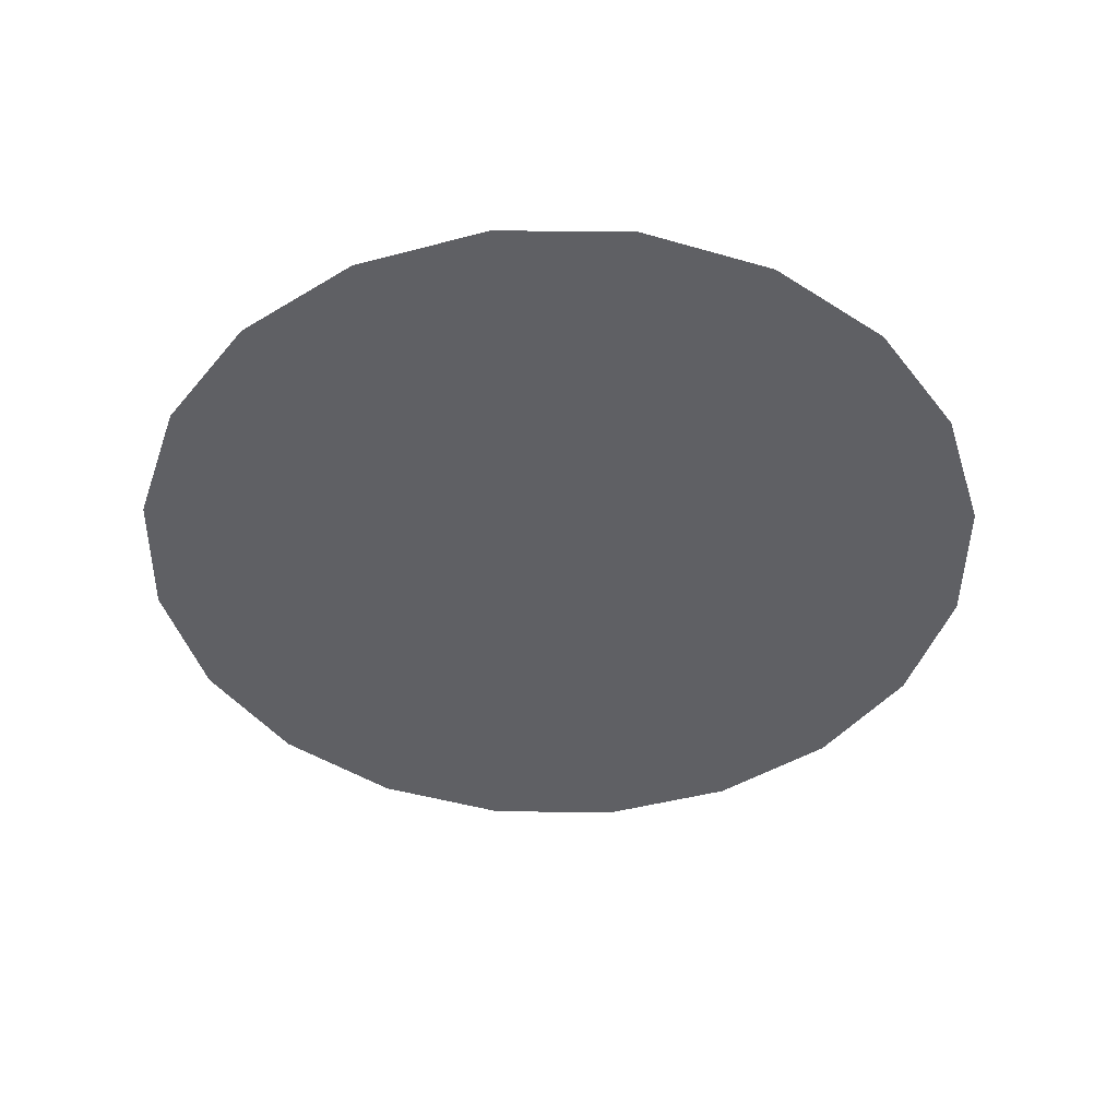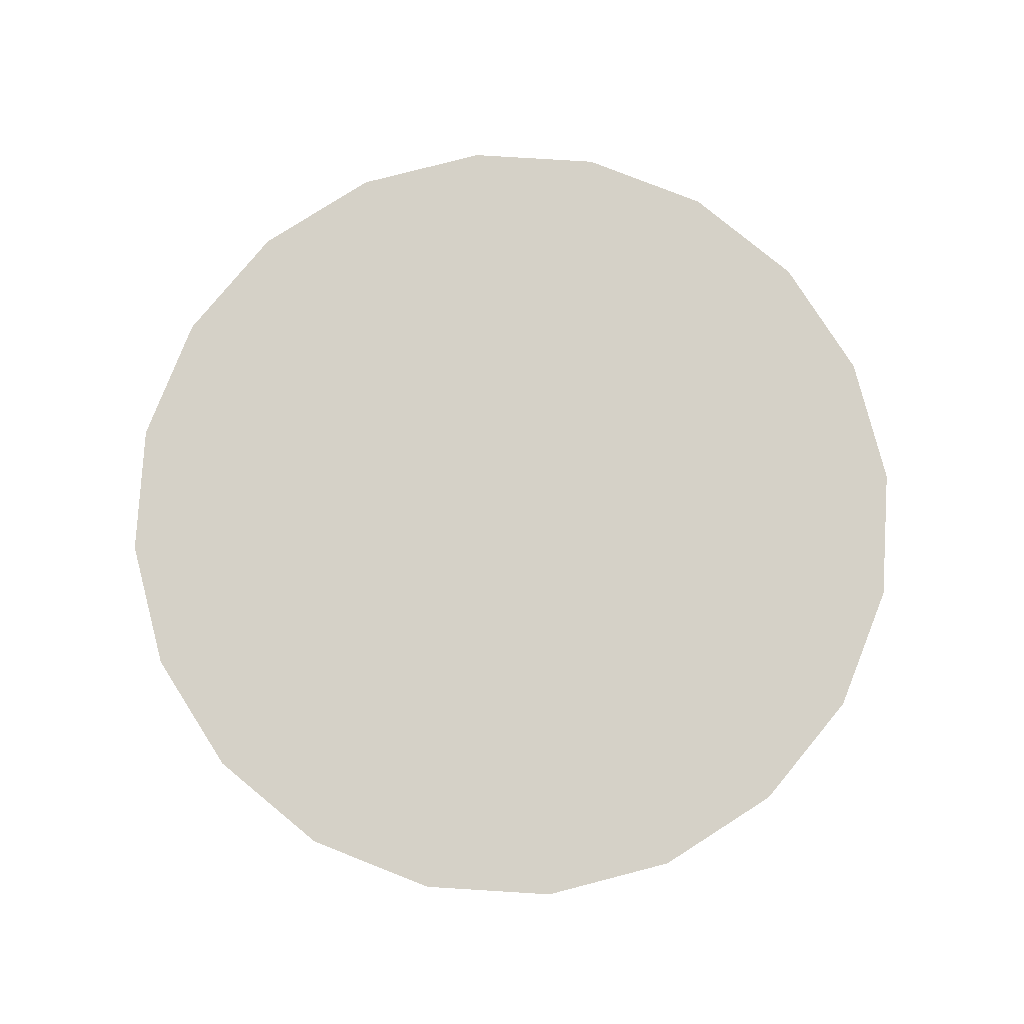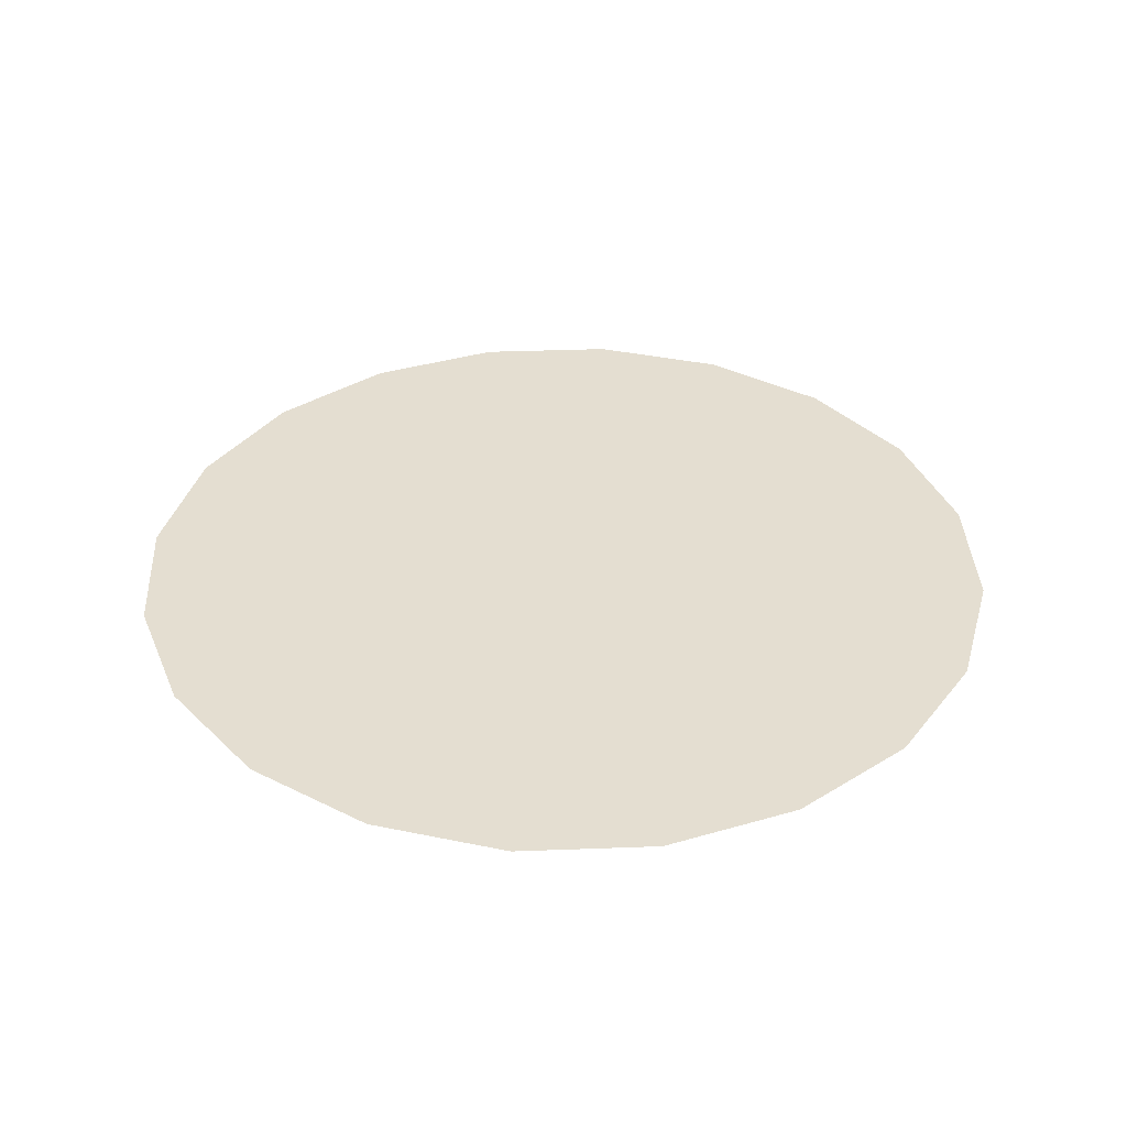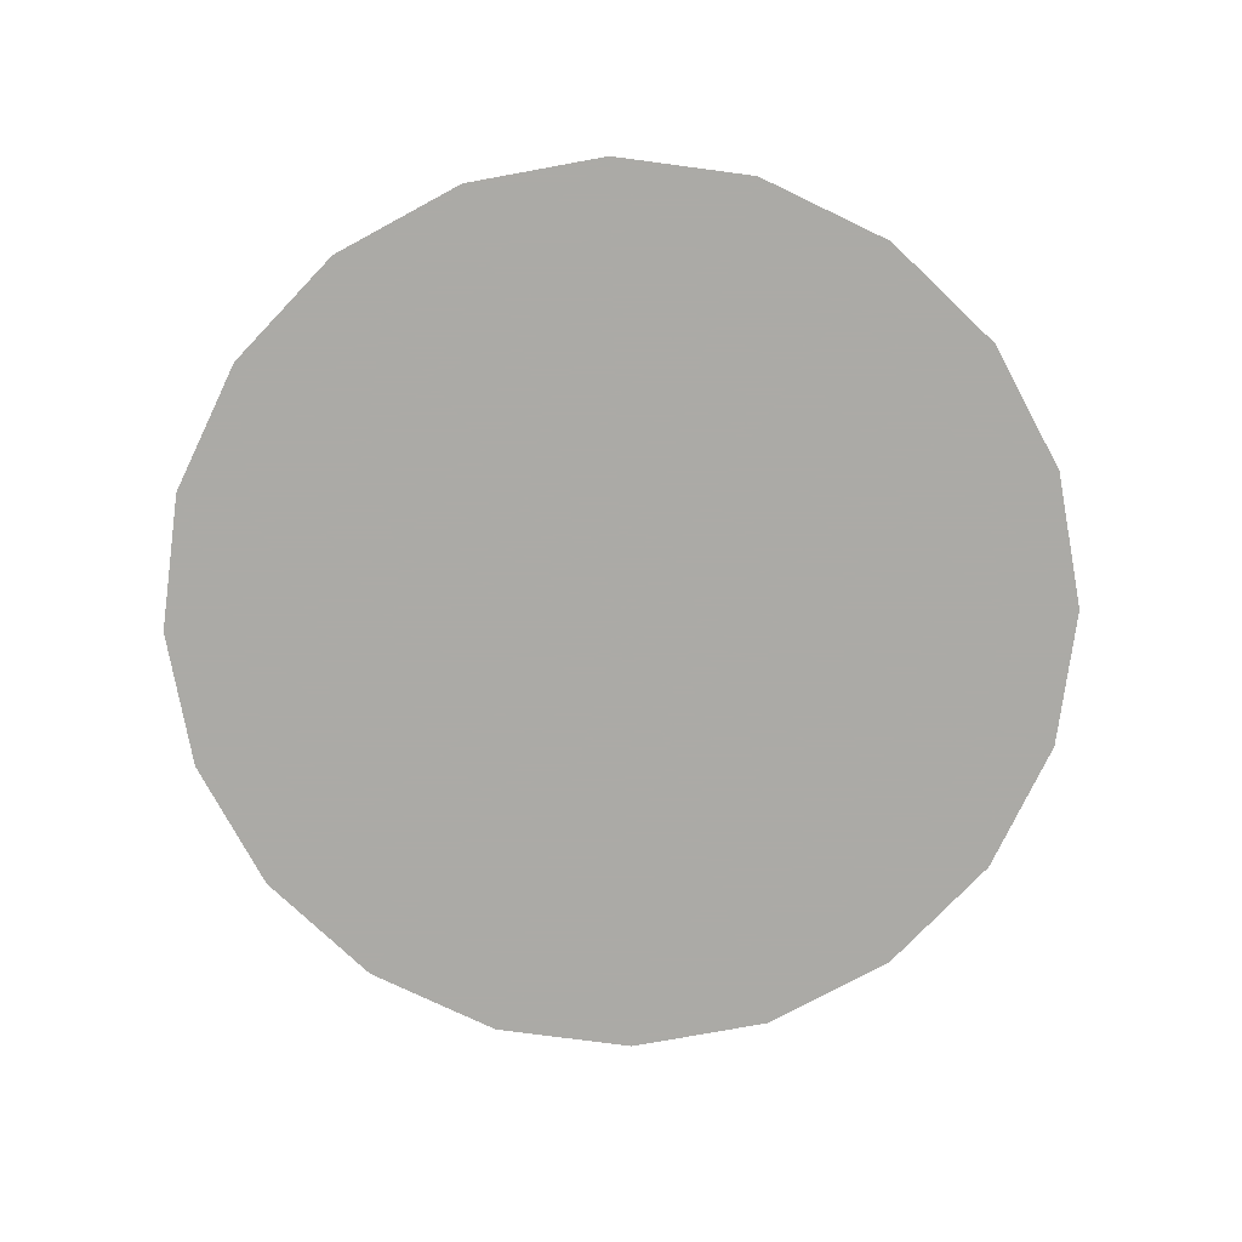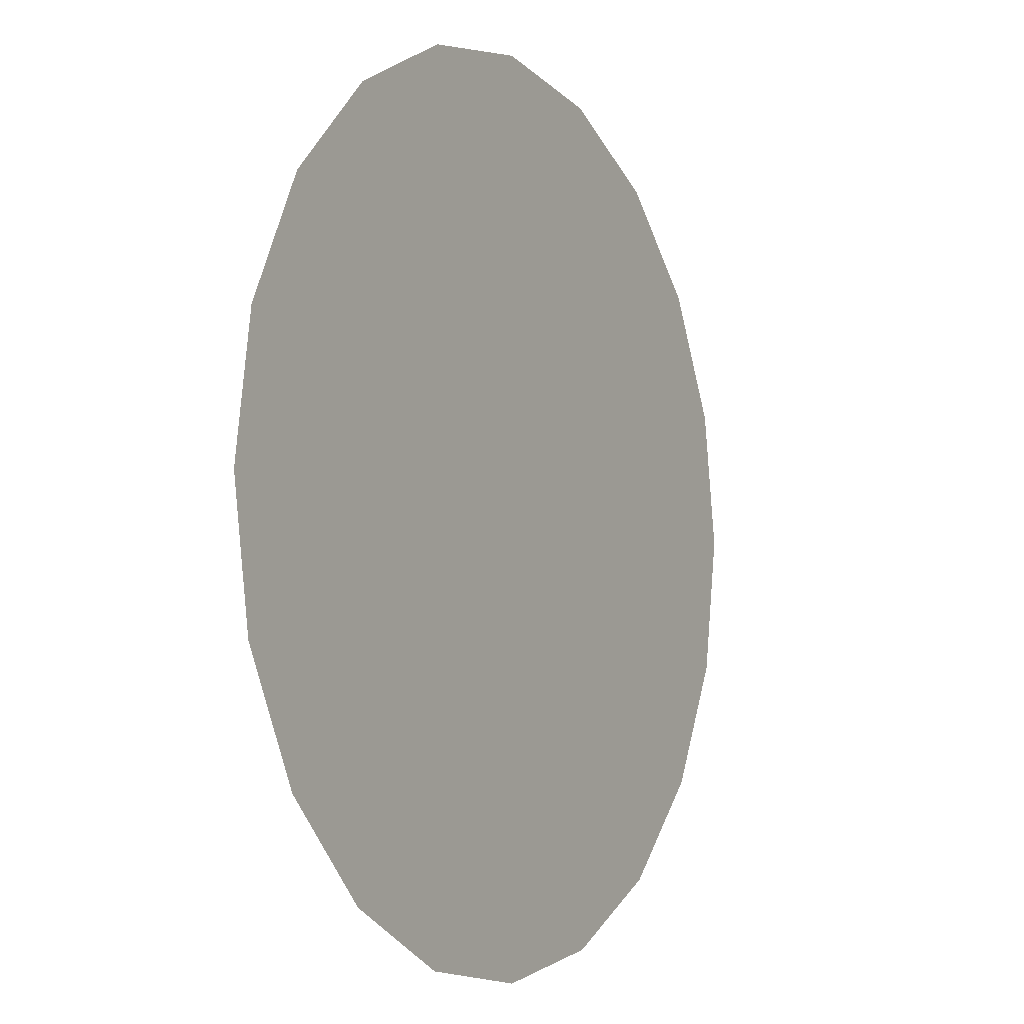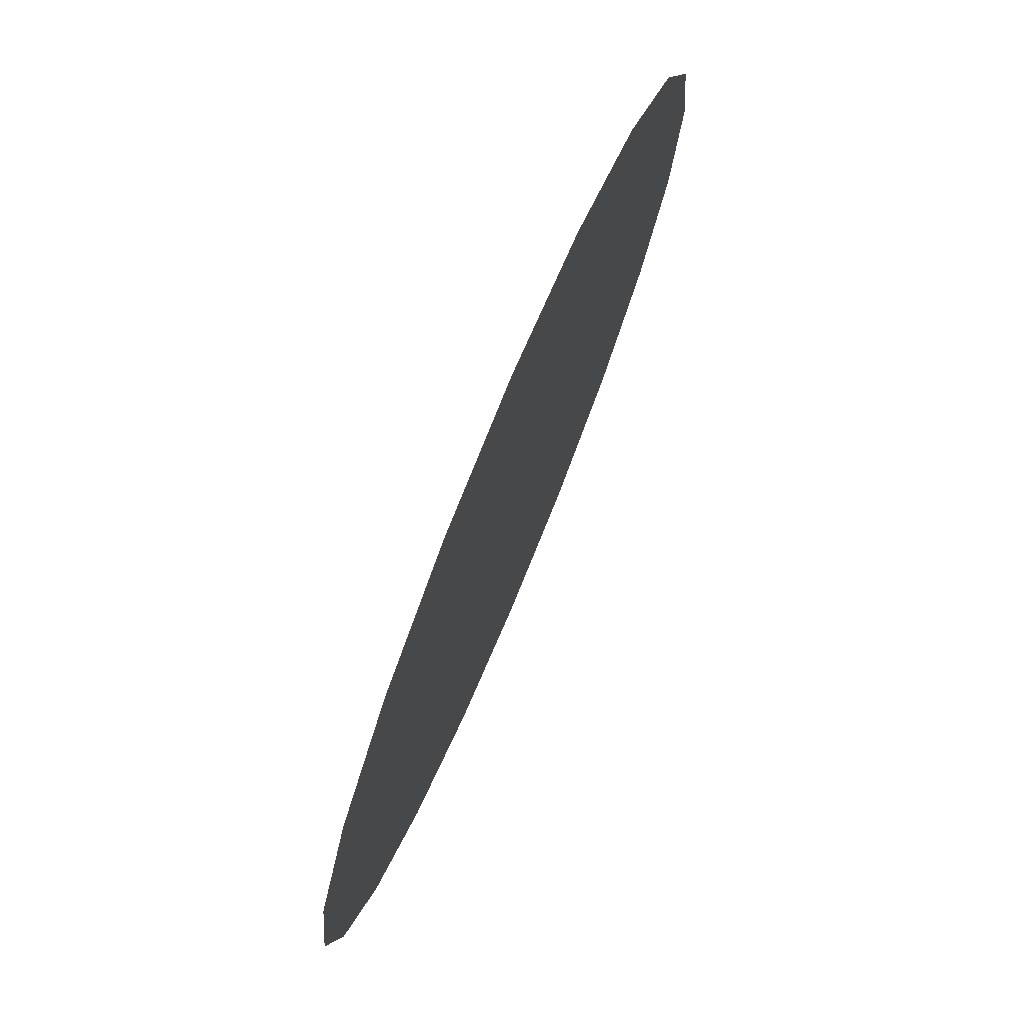
<metadata>
{"format":"obj","ext":"obj","renderer":"f3d","projection":"perspective","resolution":1024,"background":"white","views":[{"elev":-44.5,"azim":170.3,"up":"+Z"},{"elev":79.1,"azim":-113.5,"up":"+Z"},{"elev":36.5,"azim":-101.8,"up":"+Z"},{"elev":-75.9,"azim":-106.6,"up":"+Z"},{"elev":-5.2,"azim":120.2,"up":"+Y"},{"elev":76.0,"azim":112.7,"up":"+Y"}]}
</metadata>
<code>
v 0.2682 -0.04735 0.04417
v 0.2445 -0.09381 0.04417
v 0.2077 -0.1307 0.04417
v 0.1612 -0.1544 0.04417
v 0.1097 -0.1625 0.04417
v 0.05819 -0.1544 0.04417
v 0.01172 -0.1307 0.04417
v -0.02515 -0.09381 0.04417
v -0.04882 -0.04735 0.04417
v -0.05698 0.00415 0.04417
v -0.04882 0.05565 0.04417
v -0.02515 0.1021 0.04417
v 0.01172 0.139 0.04417
v 0.05819 0.1627 0.04417
v 0.1097 0.1708 0.04417
v 0.1612 0.1627 0.04417
v 0.2077 0.139 0.04417
v 0.2445 0.1021 0.04417
v 0.2682 0.05565 0.04417
v 0.2764 0.00415 0.04417
v 0.4267 -0.09886 0.04417
v 0.3794 -0.1918 0.04417
v 0.3056 -0.2655 0.04417
v 0.2127 -0.3129 0.04417
v 0.1097 -0.3292 0.04417
v 0.006682 -0.3129 0.04417
v -0.08624 -0.2655 0.04417
v -0.16 -0.1918 0.04417
v -0.2073 -0.09886 0.04417
v -0.2236 0.00415 0.04417
v -0.2073 0.1072 0.04417
v -0.16 0.2001 0.04417
v -0.08624 0.2738 0.04417
v 0.006682 0.3212 0.04417
v 0.1097 0.3375 0.04417
v 0.2127 0.3212 0.04417
v 0.3056 0.2738 0.04417
v 0.3794 0.2001 0.04417
v 0.4267 0.1072 0.04417
v 0.443 0.00415 0.04417
v 0.5852 -0.1504 0.04417
v 0.5142 -0.2897 0.04417
v 0.4036 -0.4004 0.04417
v 0.2642 -0.4714 0.04417
v 0.1097 -0.4959 0.04417
v -0.04482 -0.4714 0.04417
v -0.1842 -0.4004 0.04417
v -0.2948 -0.2897 0.04417
v -0.3658 -0.1504 0.04417
v -0.3903 0.00415 0.04417
v -0.3658 0.1587 0.04417
v -0.2948 0.298 0.04417
v -0.1842 0.4087 0.04417
v -0.04482 0.4797 0.04417
v 0.1097 0.5041 0.04417
v 0.2642 0.4797 0.04417
v 0.4036 0.4087 0.04417
v 0.5142 0.298 0.04417
v 0.5852 0.1587 0.04417
v 0.6097 0.00415 0.04417
v 0.7437 -0.2019 0.04417
v 0.649 -0.3877 0.04417
v 0.5015 -0.5352 0.04417
v 0.3157 -0.6299 0.04417
v 0.1097 -0.6625 0.04417
v -0.09632 -0.6299 0.04417
v -0.2822 -0.5352 0.04417
v -0.4297 -0.3877 0.04417
v -0.5243 -0.2019 0.04417
v -0.557 0.00415 0.04417
v -0.5243 0.2102 0.04417
v -0.4297 0.396 0.04417
v -0.2822 0.5435 0.04417
v -0.09632 0.6382 0.04417
v 0.1097 0.6708 0.04417
v 0.3157 0.6382 0.04417
v 0.5015 0.5435 0.04417
v 0.649 0.396 0.04417
v 0.7437 0.2102 0.04417
v 0.7764 0.00415 0.04417
v 0.9022 -0.2534 0.04417
v 0.7839 -0.4857 0.04417
v 0.5995 -0.67 0.04417
v 0.3672 -0.7884 0.04417
v 0.1097 -0.8292 0.04417
v -0.1478 -0.7884 0.04417
v -0.3801 -0.67 0.04417
v -0.5645 -0.4857 0.04417
v -0.6829 -0.2534 0.04417
v -0.7236 0.00415 0.04417
v -0.6829 0.2617 0.04417
v -0.5645 0.494 0.04417
v -0.3801 0.6783 0.04417
v -0.1478 0.7967 0.04417
v 0.1097 0.8375 0.04417
v 0.3672 0.7967 0.04417
v 0.5995 0.6783 0.04417
v 0.7839 0.494 0.04417
v 0.9022 0.2617 0.04417
v 0.943 0.00415 0.04417
v 1.061 -0.3049 0.04417
v 0.9187 -0.5836 0.04417
v 0.6975 -0.8049 0.04417
v 0.4187 -0.9469 0.04417
v 0.1097 -0.9959 0.04417
v -0.1993 -0.9469 0.04417
v -0.4781 -0.8049 0.04417
v -0.6993 -0.5836 0.04417
v -0.8414 -0.3049 0.04417
v -0.8903 0.00415 0.04417
v -0.8414 0.3132 0.04417
v -0.6993 0.5919 0.04417
v -0.4781 0.8132 0.04417
v -0.1993 0.9552 0.04417
v 0.1097 1.004 0.04417
v 0.4187 0.9552 0.04417
v 0.6975 0.8132 0.04417
v 0.9187 0.5919 0.04417
v 1.061 0.3132 0.04417
v 1.11 0.00415 0.04417
v 0.1097 0.00415 0.04417
f 1 2 21
f 21 2 22
f 2 3 22
f 22 3 23
f 3 4 23
f 23 4 24
f 4 5 24
f 24 5 25
f 5 6 25
f 25 6 26
f 6 7 26
f 26 7 27
f 7 8 27
f 27 8 28
f 8 9 28
f 28 9 29
f 9 10 29
f 29 10 30
f 10 11 30
f 30 11 31
f 11 12 31
f 31 12 32
f 12 13 32
f 32 13 33
f 13 14 33
f 33 14 34
f 14 15 34
f 34 15 35
f 15 16 35
f 35 16 36
f 16 17 36
f 36 17 37
f 17 18 37
f 37 18 38
f 18 19 38
f 38 19 39
f 19 20 39
f 39 20 40
f 20 1 40
f 40 1 21
f 21 22 41
f 41 22 42
f 22 23 42
f 42 23 43
f 23 24 43
f 43 24 44
f 24 25 44
f 44 25 45
f 25 26 45
f 45 26 46
f 26 27 46
f 46 27 47
f 27 28 47
f 47 28 48
f 28 29 48
f 48 29 49
f 29 30 49
f 49 30 50
f 30 31 50
f 50 31 51
f 31 32 51
f 51 32 52
f 32 33 52
f 52 33 53
f 33 34 53
f 53 34 54
f 34 35 54
f 54 35 55
f 35 36 55
f 55 36 56
f 36 37 56
f 56 37 57
f 37 38 57
f 57 38 58
f 38 39 58
f 58 39 59
f 39 40 59
f 59 40 60
f 40 21 60
f 60 21 41
f 41 42 61
f 61 42 62
f 42 43 62
f 62 43 63
f 43 44 63
f 63 44 64
f 44 45 64
f 64 45 65
f 45 46 65
f 65 46 66
f 46 47 66
f 66 47 67
f 47 48 67
f 67 48 68
f 48 49 68
f 68 49 69
f 49 50 69
f 69 50 70
f 50 51 70
f 70 51 71
f 51 52 71
f 71 52 72
f 52 53 72
f 72 53 73
f 53 54 73
f 73 54 74
f 54 55 74
f 74 55 75
f 55 56 75
f 75 56 76
f 56 57 76
f 76 57 77
f 57 58 77
f 77 58 78
f 58 59 78
f 78 59 79
f 59 60 79
f 79 60 80
f 60 41 80
f 80 41 61
f 61 62 81
f 81 62 82
f 62 63 82
f 82 63 83
f 63 64 83
f 83 64 84
f 64 65 84
f 84 65 85
f 65 66 85
f 85 66 86
f 66 67 86
f 86 67 87
f 67 68 87
f 87 68 88
f 68 69 88
f 88 69 89
f 69 70 89
f 89 70 90
f 70 71 90
f 90 71 91
f 71 72 91
f 91 72 92
f 72 73 92
f 92 73 93
f 73 74 93
f 93 74 94
f 74 75 94
f 94 75 95
f 75 76 95
f 95 76 96
f 76 77 96
f 96 77 97
f 77 78 97
f 97 78 98
f 78 79 98
f 98 79 99
f 79 80 99
f 99 80 100
f 80 61 100
f 100 61 81
f 81 82 101
f 101 82 102
f 82 83 102
f 102 83 103
f 83 84 103
f 103 84 104
f 84 85 104
f 104 85 105
f 85 86 105
f 105 86 106
f 86 87 106
f 106 87 107
f 87 88 107
f 107 88 108
f 88 89 108
f 108 89 109
f 89 90 109
f 109 90 110
f 90 91 110
f 110 91 111
f 91 92 111
f 111 92 112
f 92 93 112
f 112 93 113
f 93 94 113
f 113 94 114
f 94 95 114
f 114 95 115
f 95 96 115
f 115 96 116
f 96 97 116
f 116 97 117
f 97 98 117
f 117 98 118
f 98 99 118
f 118 99 119
f 99 100 119
f 119 100 120
f 100 81 120
f 120 81 101
f 2 1 121
f 3 2 121
f 4 3 121
f 5 4 121
f 6 5 121
f 7 6 121
f 8 7 121
f 9 8 121
f 10 9 121
f 11 10 121
f 12 11 121
f 13 12 121
f 14 13 121
f 15 14 121
f 16 15 121
f 17 16 121
f 18 17 121
f 19 18 121
f 20 19 121
f 1 20 121

</code>
